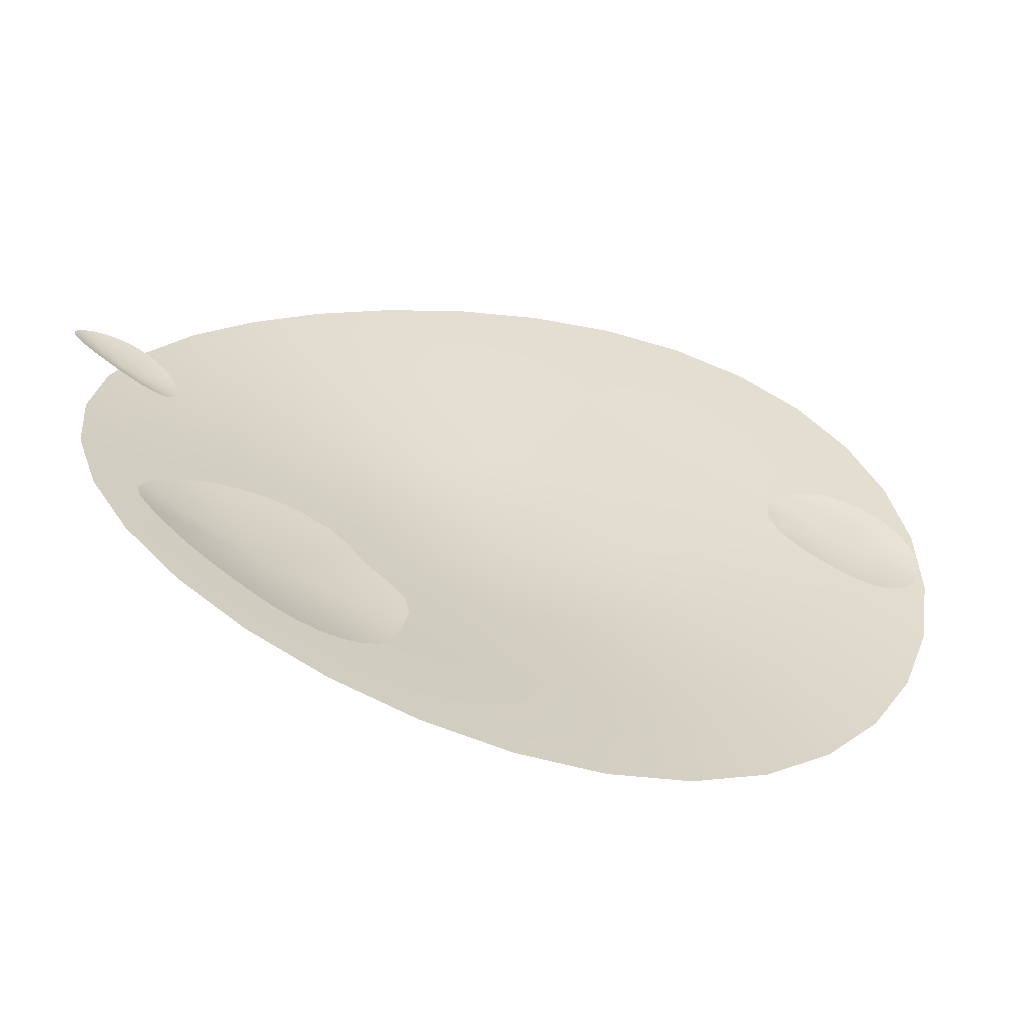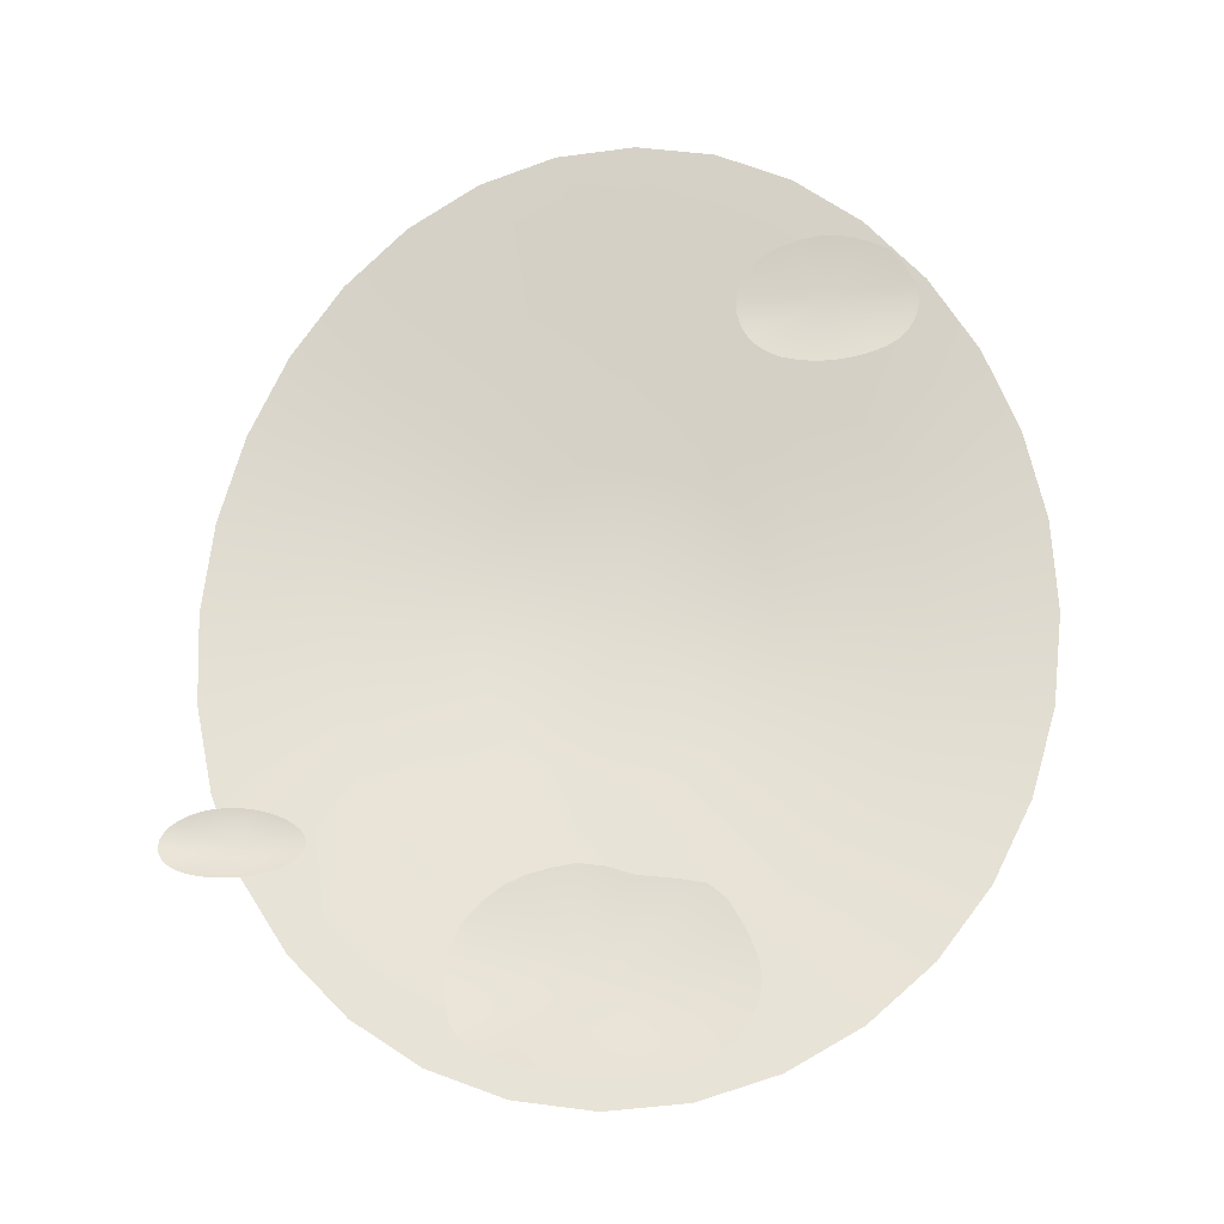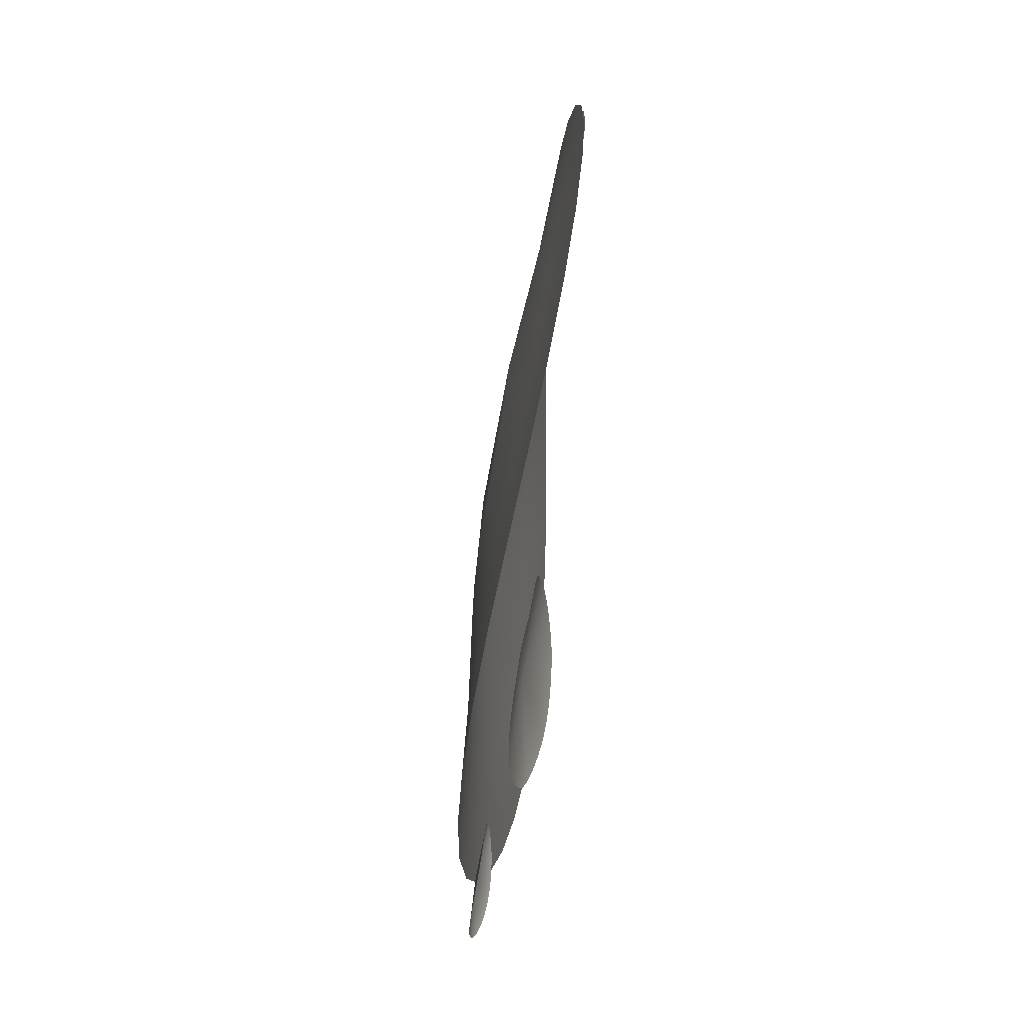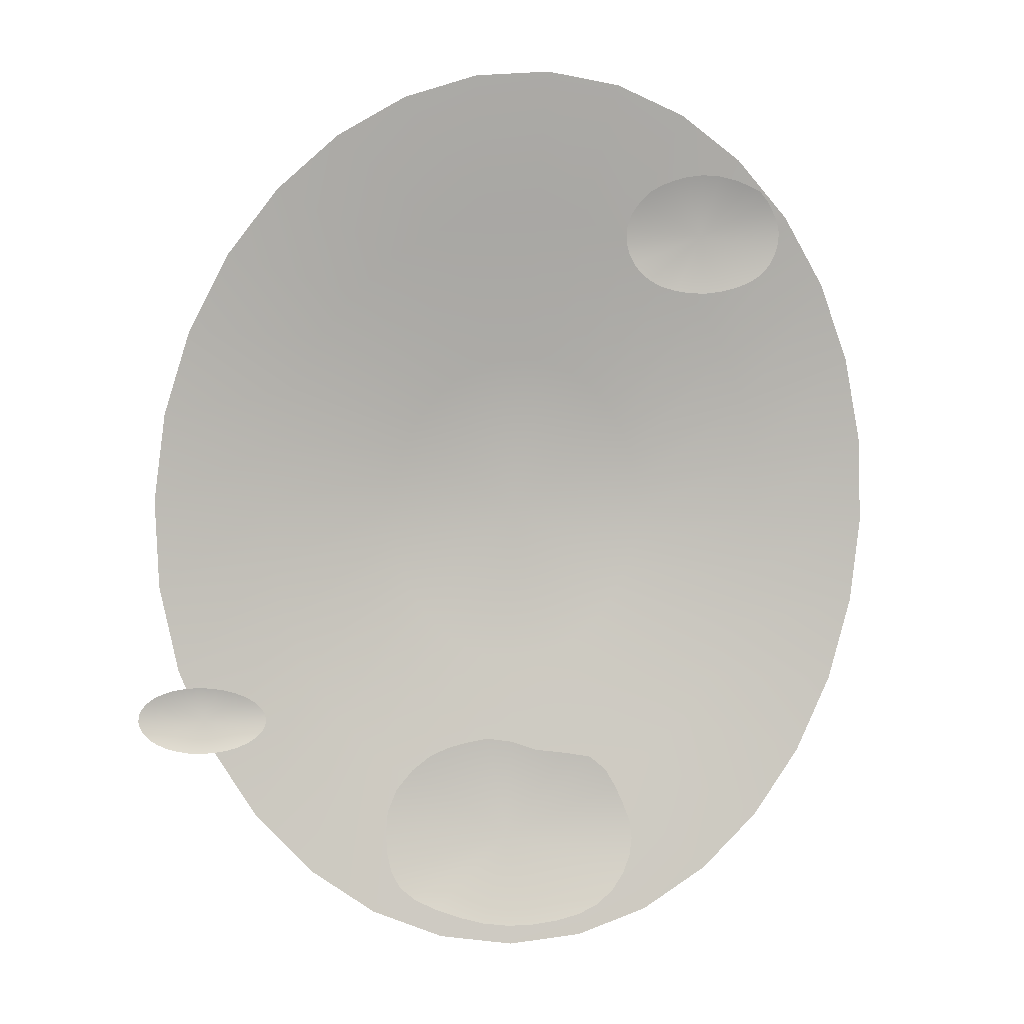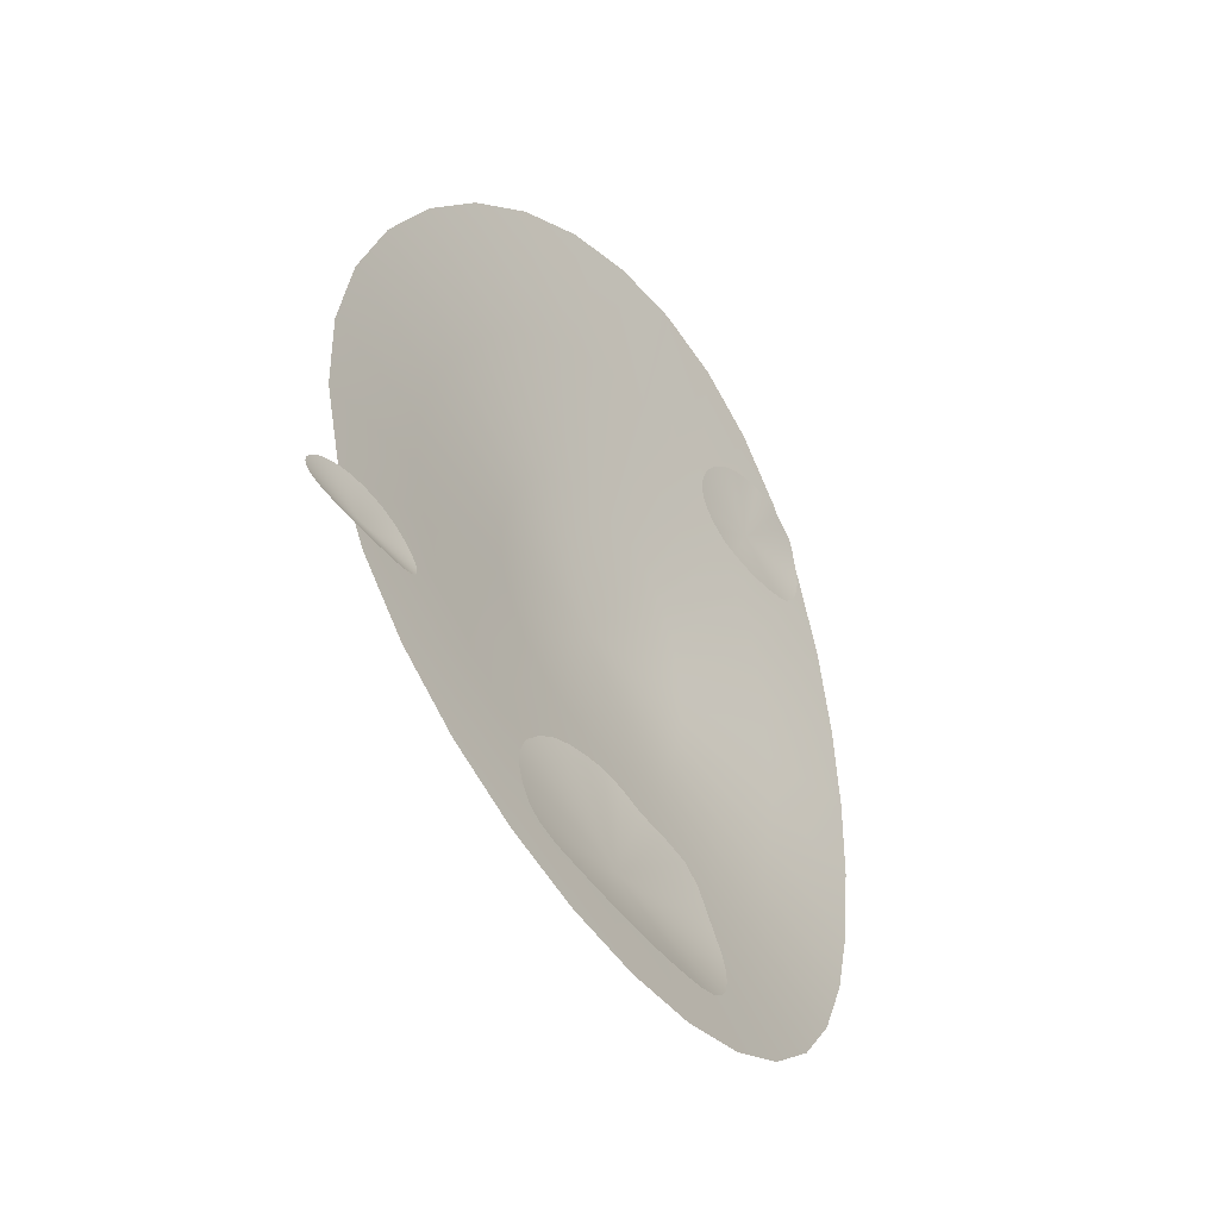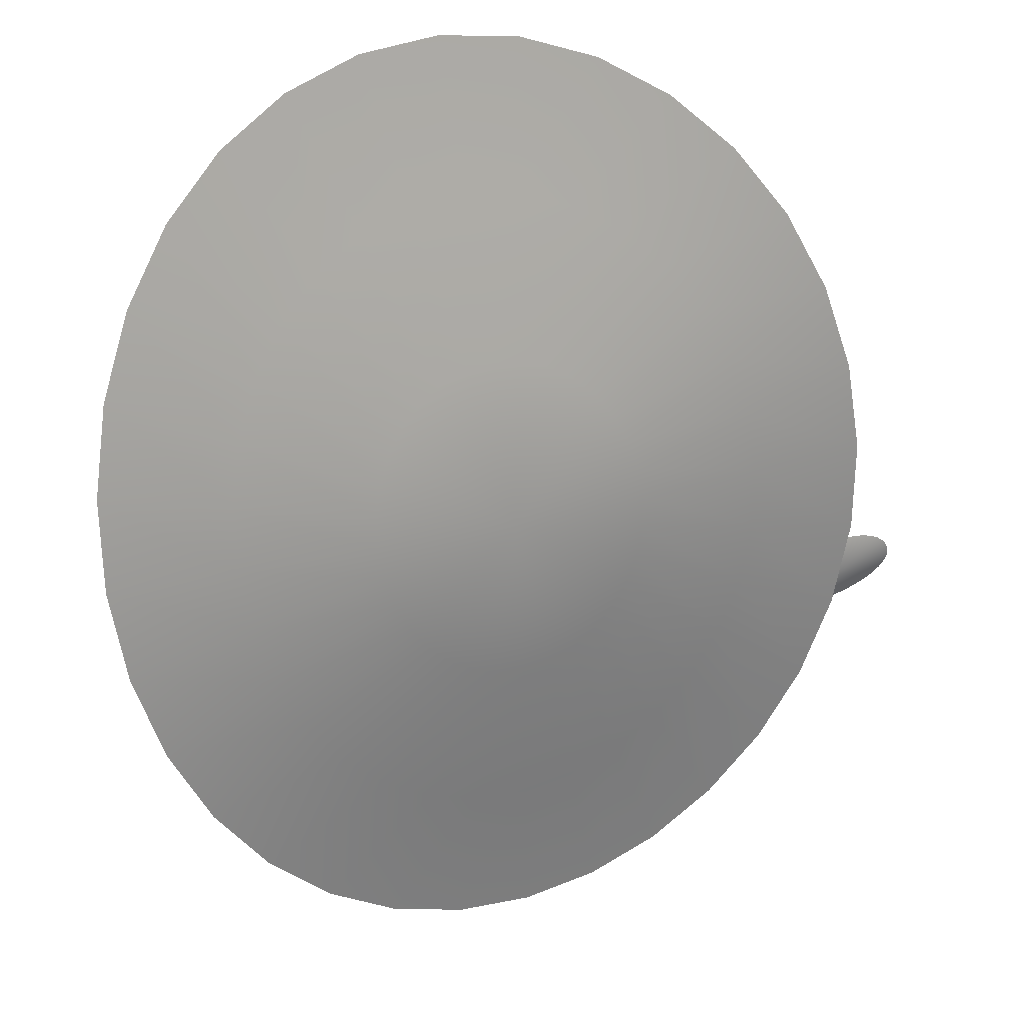
<metadata>
{"format":"obj","ext":"obj","renderer":"f3d","projection":"perspective","resolution":1024,"background":"white","views":[{"elev":12.6,"azim":36.6,"up":"+Z"},{"elev":-24.9,"azim":29.4,"up":"+Y"},{"elev":56.0,"azim":-58.3,"up":"+Y"},{"elev":3.0,"azim":12.2,"up":"+Y"},{"elev":-50.3,"azim":-29.2,"up":"+Y"},{"elev":-61.0,"azim":-168.8,"up":"+Z"}]}
</metadata>
<code>
o Circle.005
v 0.2291 0.1878 0.3817
v 0.2242 0.2165 0.3797
v 0.2182 0.2478 0.3763
v 0.2424 0.1926 0.3748
v 0.2333 0.2198 0.375
v 0.2229 0.2495 0.374
v 0.2545 0.2007 0.3679
v 0.2417 0.2255 0.3703
v 0.2272 0.2523 0.3718
v 0.2651 0.2119 0.3615
v 0.249 0.2332 0.366
v 0.2311 0.2563 0.3698
v 0.2739 0.2257 0.3559
v 0.2551 0.2427 0.3622
v 0.2343 0.2611 0.368
v 0.2805 0.2416 0.3516
v 0.2597 0.2536 0.3593
v 0.2367 0.2667 0.3667
v 0.285 0.259 0.3489
v 0.2628 0.2656 0.3576
v 0.2383 0.2728 0.366
v 0.287 0.2771 0.3482
v 0.2642 0.2781 0.3571
v 0.2391 0.2791 0.3658
v 0.2866 0.2953 0.3494
v 0.264 0.2906 0.3579
v 0.2389 0.2855 0.3661
v 0.2838 0.313 0.3524
v 0.262 0.3028 0.3599
v 0.2379 0.2917 0.367
v 0.2786 0.3293 0.3571
v 0.2584 0.314 0.363
v 0.2359 0.2975 0.3685
v 0.2712 0.3437 0.363
v 0.2532 0.324 0.367
v 0.2332 0.3025 0.3703
v 0.2616 0.3557 0.3697
v 0.2466 0.3322 0.3715
v 0.2298 0.3067 0.3724
v 0.2503 0.3648 0.3768
v 0.2388 0.3385 0.3763
v 0.2257 0.3099 0.3747
v 0.2376 0.3706 0.3838
v 0.23 0.3425 0.3812
v 0.2212 0.312 0.3771
v 0.2239 0.3729 0.3905
v 0.2205 0.3441 0.3858
v 0.2163 0.3128 0.3794
v 0.2097 0.3717 0.3965
v 0.2108 0.3433 0.3899
v 0.2114 0.3124 0.3815
v 0.1957 0.367 0.4017
v 0.2011 0.34 0.3935
v 0.2065 0.3107 0.3835
v 0.1824 0.3589 0.4059
v 0.192 0.3344 0.3965
v 0.2019 0.3079 0.3851
v 0.1703 0.3478 0.4091
v 0.1837 0.3268 0.3988
v 0.1978 0.304 0.3865
v 0.2134 0.2802 0.3759
v 0.16 0.3341 0.4113
v 0.1766 0.3173 0.4004
v 0.1943 0.2992 0.3875
v 0.152 0.3183 0.4127
v 0.1712 0.3065 0.4014
v 0.1916 0.2936 0.3882
v 0.1466 0.3011 0.4133
v 0.1675 0.2946 0.4019
v 0.1898 0.2875 0.3886
v 0.1443 0.2829 0.4134
v 0.1659 0.2821 0.402
v 0.1889 0.2812 0.3887
v 0.145 0.2647 0.4129
v 0.1664 0.2695 0.4016
v 0.1892 0.2748 0.3884
v 0.1487 0.247 0.4118
v 0.1689 0.2573 0.4008
v 0.1904 0.2686 0.3879
v 0.1552 0.2306 0.4101
v 0.1734 0.246 0.3996
v 0.1926 0.2628 0.3871
v 0.1642 0.216 0.4076
v 0.1795 0.236 0.3977
v 0.1956 0.2577 0.3859
v 0.1752 0.204 0.4042
v 0.1871 0.2277 0.3953
v 0.1994 0.2535 0.3845
v 0.1878 0.1948 0.3997
v 0.1957 0.2214 0.3922
v 0.2037 0.2503 0.3828
v 0.2013 0.1889 0.3944
v 0.205 0.2173 0.3885
v 0.2084 0.2482 0.3808
v 0.2153 0.1866 0.3883
v 0.2146 0.2157 0.3843
v 0.2133 0.2474 0.3786
v 0.1567 0.2299 0.4126
v 0.159 0.2303 0.4114
v 0.1611 0.2308 0.4102
v 0.1629 0.2316 0.4091
v 0.1644 0.2326 0.408
v 0.1654 0.2338 0.4072
v 0.166 0.235 0.4066
v 0.1661 0.2363 0.4063
v 0.1658 0.2377 0.4063
v 0.165 0.239 0.4066
v 0.1637 0.2402 0.4072
v 0.1621 0.2413 0.408
v 0.1601 0.2422 0.409
v 0.1579 0.2429 0.41
v 0.1556 0.2433 0.4111
v 0.1532 0.2435 0.4122
v 0.1508 0.2434 0.4132
v 0.1486 0.243 0.4141
v 0.1465 0.2424 0.4149
v 0.1448 0.2416 0.4155
v 0.154 0.2365 0.4107
v 0.1433 0.2405 0.4161
v 0.1423 0.2393 0.4165
v 0.1418 0.2381 0.4168
v 0.1416 0.2367 0.417
v 0.142 0.2354 0.4171
v 0.1428 0.2341 0.4171
v 0.144 0.2329 0.4169
v 0.1456 0.2319 0.4166
v 0.1475 0.231 0.4162
v 0.1496 0.2304 0.4155
v 0.1519 0.23 0.4147
v 0.1543 0.2298 0.4137
v 0.2205 0.1913 0.3897
v 0.2253 0.1919 0.3873
v 0.2297 0.193 0.3849
v 0.2334 0.1948 0.3826
v 0.2363 0.1976 0.3805
v 0.2382 0.201 0.3787
v 0.2394 0.2046 0.3773
v 0.2398 0.2083 0.3764
v 0.2392 0.2121 0.3761
v 0.2378 0.2158 0.3764
v 0.2361 0.2197 0.3769
v 0.2341 0.2234 0.3777
v 0.2309 0.2264 0.3791
v 0.2258 0.2274 0.3813
v 0.2198 0.2282 0.3838
v 0.2148 0.2301 0.3858
v 0.2101 0.2309 0.3876
v 0.2057 0.2302 0.3895
v 0.202 0.2291 0.3911
v 0.1984 0.2274 0.3925
v 0.2138 0.2098 0.3858
v 0.195 0.2246 0.394
v 0.1918 0.2205 0.3956
v 0.1901 0.2157 0.3968
v 0.1899 0.2112 0.3975
v 0.1904 0.2069 0.3981
v 0.1914 0.2032 0.3985
v 0.1932 0.1999 0.3985
v 0.1964 0.1973 0.3979
v 0.2009 0.1951 0.3969
v 0.2058 0.1933 0.3955
v 0.2106 0.192 0.3938
v 0.2156 0.1913 0.3919
v 0.2579 0.3275 0.3691
v 0.2609 0.3283 0.3677
v 0.2636 0.3295 0.3665
v 0.266 0.3311 0.3654
v 0.2677 0.3332 0.3646
v 0.269 0.3355 0.3641
v 0.2697 0.338 0.364
v 0.2699 0.3404 0.3642
v 0.2695 0.3427 0.3647
v 0.2686 0.3449 0.3656
v 0.2676 0.3471 0.3666
v 0.2662 0.3491 0.3679
v 0.264 0.3502 0.3692
v 0.2613 0.3513 0.3709
v 0.258 0.3521 0.3727
v 0.2545 0.3522 0.3742
v 0.2511 0.3518 0.3754
v 0.2484 0.3509 0.3764
v 0.2461 0.35 0.3772
v 0.2438 0.3487 0.3778
v 0.2536 0.3394 0.3703
v 0.2417 0.3466 0.3782
v 0.2397 0.3439 0.3784
v 0.2387 0.3408 0.3782
v 0.2386 0.3379 0.3778
v 0.2391 0.3353 0.3774
v 0.2401 0.3332 0.3769
v 0.2414 0.3314 0.3763
v 0.2432 0.3298 0.3754
v 0.2456 0.3284 0.3743
v 0.2486 0.3276 0.3731
v 0.2517 0.3271 0.3718
v 0.2548 0.3271 0.3705
f 96 95 1 2
f 97 96 2 3
f 61 97 3
f 2 1 4 5
f 3 2 5 6
f 61 3 6
f 6 5 8 9
f 61 6 9
f 5 4 7 8
f 8 7 10 11
f 9 8 11 12
f 61 9 12
f 12 11 14 15
f 61 12 15
f 11 10 13 14
f 14 13 16 17
f 15 14 17 18
f 61 15 18
f 61 18 21
f 17 16 19 20
f 18 17 20 21
f 20 19 22 23
f 21 20 23 24
f 61 21 24
f 23 22 25 26
f 24 23 26 27
f 61 24 27
f 26 25 28 29
f 27 26 29 30
f 61 27 30
f 29 28 31 32
f 30 29 32 33
f 61 30 33
f 32 31 34 35
f 33 32 35 36
f 61 33 36
f 35 34 37 38
f 36 35 38 39
f 61 36 39
f 38 37 40 41
f 39 38 41 42
f 61 39 42
f 41 40 43 44
f 42 41 44 45
f 61 42 45
f 45 44 47 48
f 61 45 48
f 44 43 46 47
f 47 46 49 50
f 48 47 50 51
f 61 48 51
f 61 51 54
f 50 49 52 53
f 51 50 53 54
f 53 52 55 56
f 54 53 56 57
f 61 54 57
f 61 57 60
f 56 55 58 59
f 57 56 59 60
f 59 58 62 63
f 60 59 63 64
f 61 60 64
f 63 62 65 66
f 64 63 66 67
f 61 64 67
f 66 65 68 69
f 67 66 69 70
f 61 67 70
f 69 68 71 72
f 70 69 72 73
f 61 70 73
f 72 71 74 75
f 73 72 75 76
f 61 73 76
f 75 74 77 78
f 76 75 78 79
f 61 76 79
f 79 78 81 82
f 61 79 82
f 78 77 80 81
f 81 80 83 84
f 82 81 84 85
f 61 82 85
f 85 84 87 88
f 61 85 88
f 84 83 86 87
f 87 86 89 90
f 88 87 90 91
f 61 88 91
f 61 91 94
f 90 89 92 93
f 91 90 93 94
f 93 92 95 96
f 94 93 96 97
f 61 94 97
f 118 130 98
f 118 98 99
f 118 99 100
f 118 100 101
f 118 101 102
f 118 102 103
f 118 103 104
f 118 104 105
f 118 105 106
f 118 106 107
f 118 107 108
f 118 108 109
f 118 109 110
f 118 110 111
f 118 111 112
f 118 112 113
f 118 113 114
f 118 114 115
f 118 115 116
f 118 116 117
f 118 117 119
f 118 119 120
f 118 120 121
f 118 121 122
f 118 122 123
f 118 123 124
f 118 124 125
f 118 125 126
f 118 126 127
f 118 127 128
f 118 128 129
f 118 129 130
f 151 163 131
f 151 131 132
f 151 132 133
f 151 133 134
f 151 134 135
f 151 135 136
f 151 136 137
f 151 137 138
f 151 138 139
f 151 139 140
f 151 140 141
f 151 141 142
f 151 142 143
f 151 143 144
f 151 144 145
f 151 145 146
f 151 146 147
f 151 147 148
f 151 148 149
f 151 149 150
f 151 150 152
f 151 152 153
f 151 153 154
f 151 154 155
f 151 155 156
f 151 156 157
f 151 157 158
f 151 158 159
f 151 159 160
f 151 160 161
f 151 161 162
f 151 162 163
f 184 196 164
f 184 164 165
f 184 165 166
f 184 166 167
f 184 167 168
f 184 168 169
f 184 169 170
f 184 170 171
f 184 171 172
f 184 172 173
f 184 173 174
f 184 174 175
f 184 175 176
f 184 176 177
f 184 177 178
f 184 178 179
f 184 179 180
f 184 180 181
f 184 181 182
f 184 182 183
f 184 183 185
f 184 185 186
f 184 186 187
f 184 187 188
f 184 188 189
f 184 189 190
f 184 190 191
f 184 191 192
f 184 192 193
f 184 193 194
f 184 194 195
f 184 195 196

</code>
